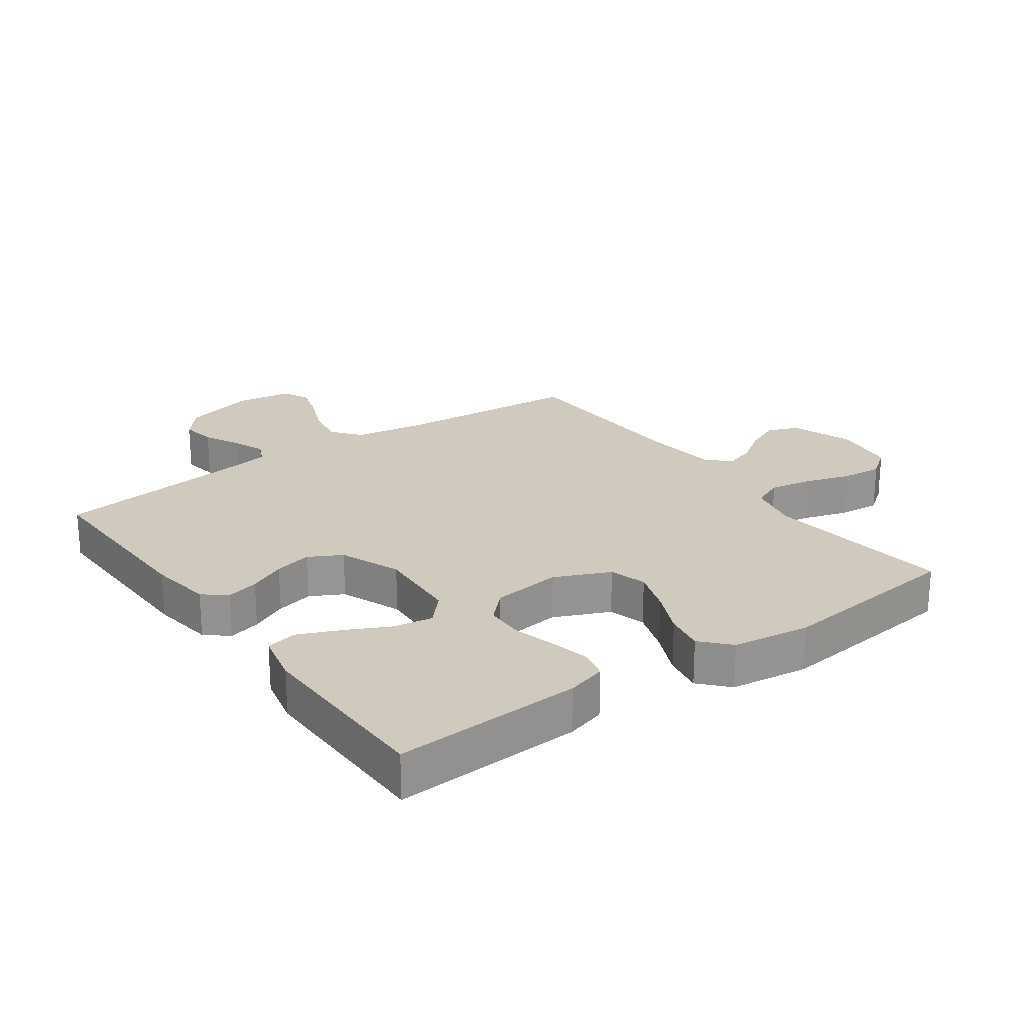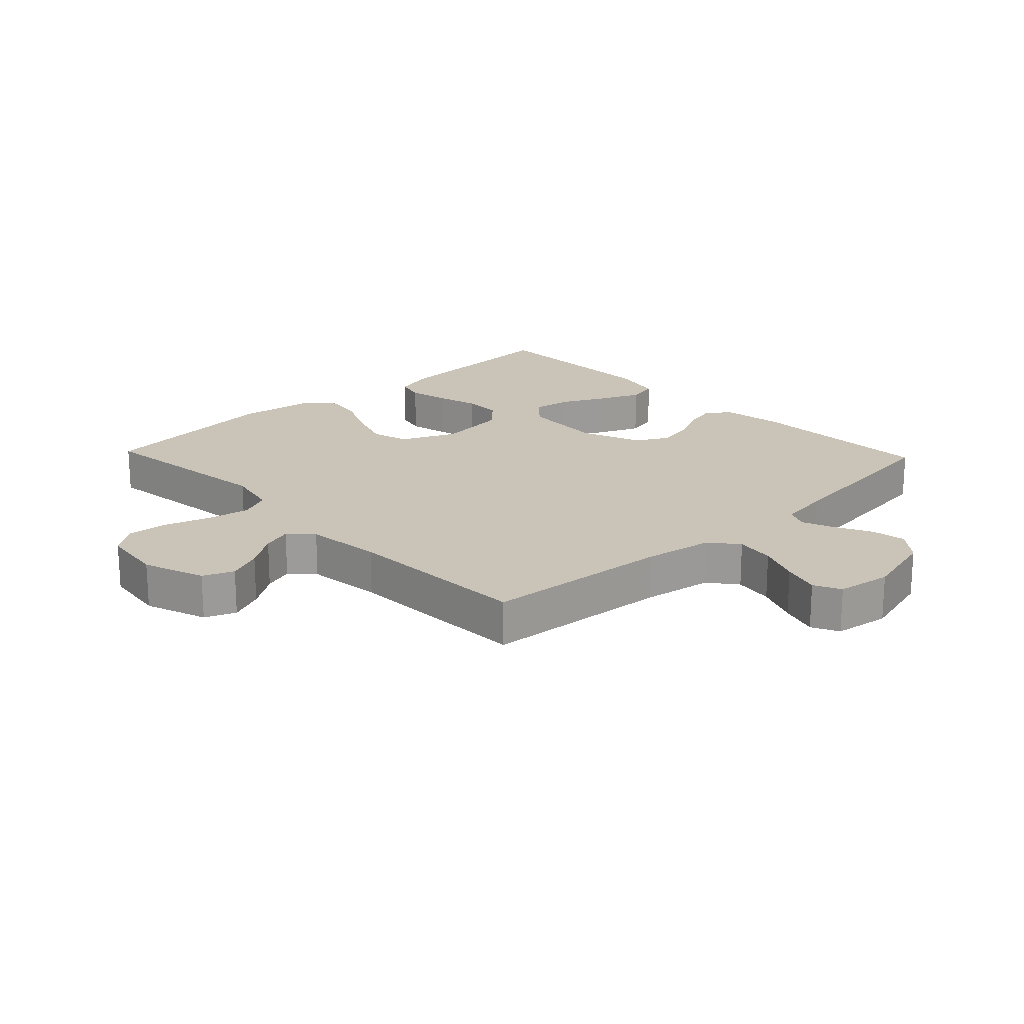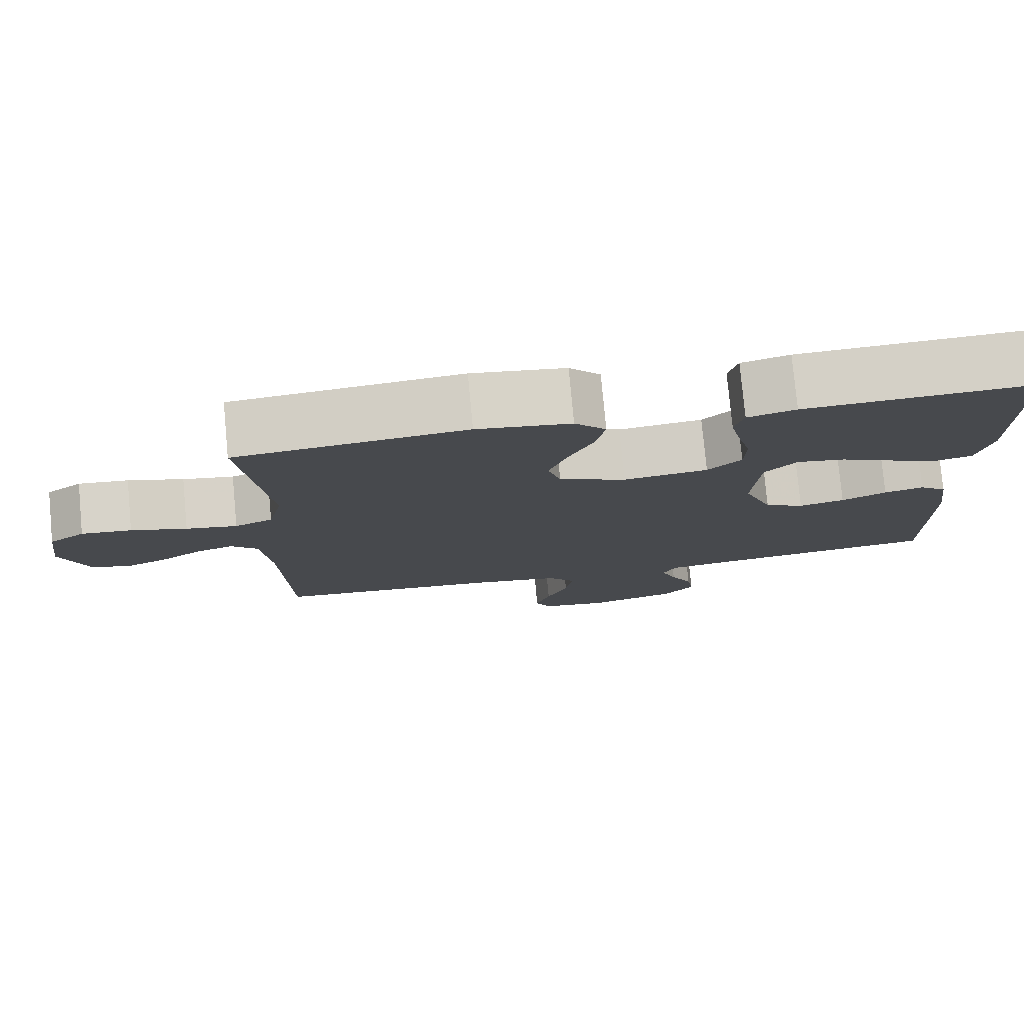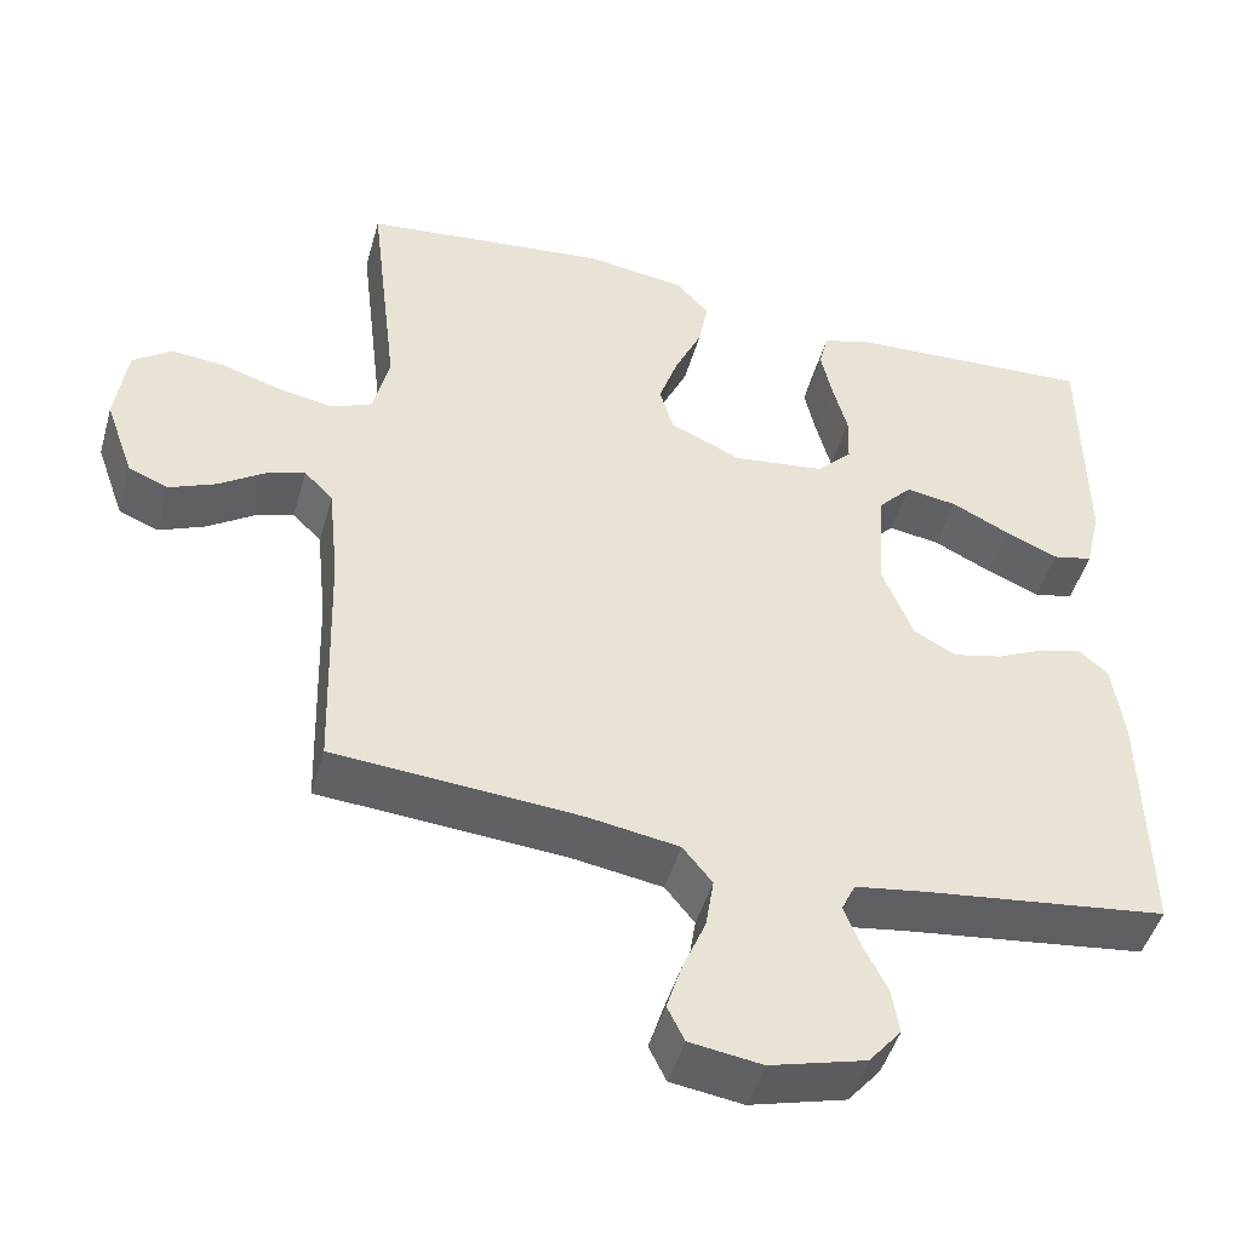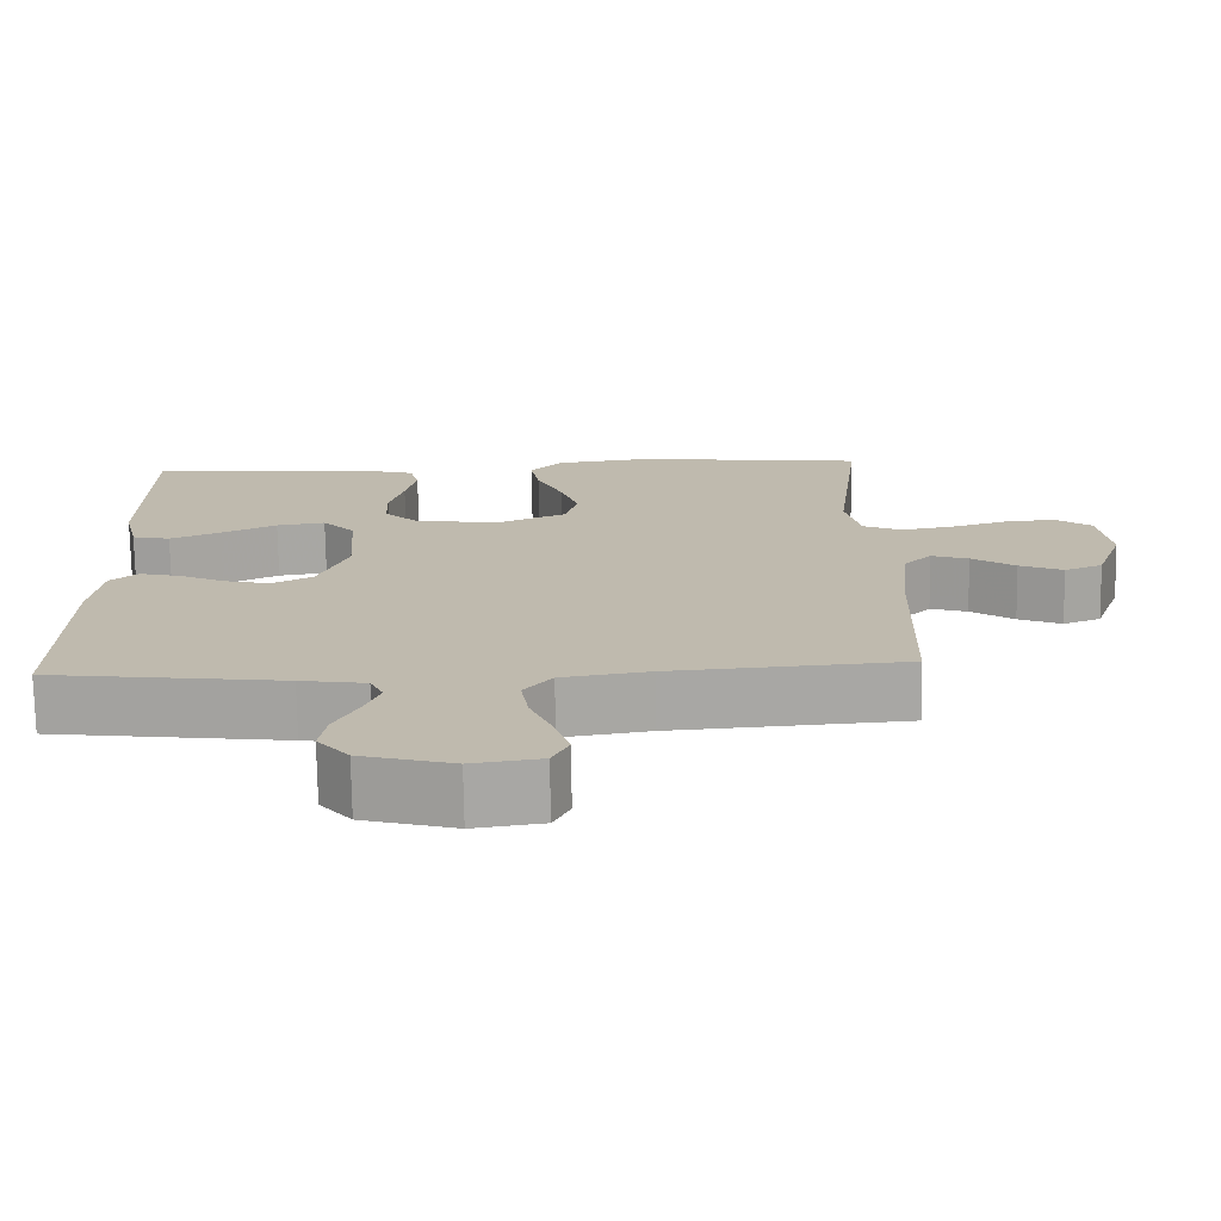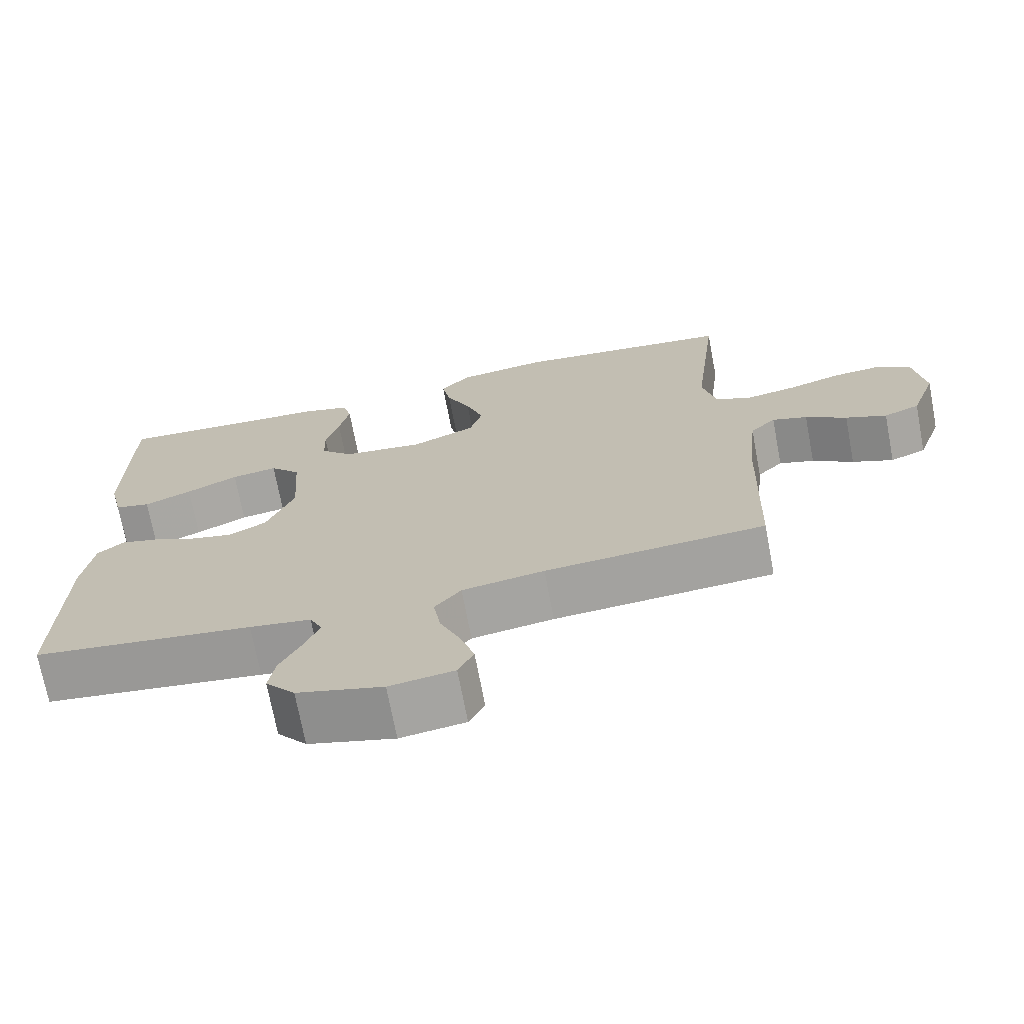
<metadata>
{"format":"obj","ext":"obj","renderer":"f3d","projection":"perspective","resolution":1024,"background":"white","views":[{"elev":23.0,"azim":-35.7,"up":"+Y"},{"elev":19.9,"azim":136.5,"up":"+Y"},{"elev":78.3,"azim":174.7,"up":"+Z"},{"elev":-47.1,"azim":164.3,"up":"+Z"},{"elev":-74.1,"azim":0.9,"up":"+Z"},{"elev":-71.3,"azim":10.7,"up":"+Z"}]}
</metadata>
<code>
v -0.5 0.07 0.5
v -0.2 0.07 0.484
v -0.137 0.07 0.466
v -0.125 0.07 0.42
v -0.139 0.07 0.356
v -0.157 0.07 0.288
v -0.155 0.07 0.226
v -0.111 0.07 0.182
v 0 0.07 0.168
v 0.088 0.07 0.207
v 0.105 0.07 0.266
v 0.081 0.07 0.336
v 0.048 0.07 0.408
v 0.036 0.07 0.471
v 0.077 0.07 0.516
v 0.2 0.07 0.533
v 0.5 0.07 0.5
v 0.465 0.07 0.2
v 0.484 0.07 0.117
v 0.534 0.07 0.095
v 0.601 0.07 0.107
v 0.674 0.07 0.13
v 0.74 0.07 0.136
v 0.787 0.07 0.101
v 0.801 0.07 0
v 0.766 0.07 -0.099
v 0.717 0.07 -0.119
v 0.661 0.07 -0.095
v 0.605 0.07 -0.057
v 0.557 0.07 -0.041
v 0.522 0.07 -0.077
v 0.509 0.07 -0.2
v 0.5 0.07 -0.5
v 0.2 0.07 -0.523
v 0.088 0.07 -0.541
v 0.052 0.07 -0.586
v 0.062 0.07 -0.649
v 0.09 0.07 -0.716
v 0.109 0.07 -0.776
v 0.088 0.07 -0.819
v 0 0.07 -0.832
v -0.117 0.07 -0.8
v -0.157 0.07 -0.752
v -0.148 0.07 -0.696
v -0.119 0.07 -0.638
v -0.099 0.07 -0.587
v -0.116 0.07 -0.551
v -0.2 0.07 -0.538
v -0.5 0.07 -0.5
v -0.495 0.07 -0.2
v -0.481 0.07 -0.1
v -0.445 0.07 -0.07
v -0.393 0.07 -0.083
v -0.334 0.07 -0.111
v -0.274 0.07 -0.125
v -0.222 0.07 -0.097
v -0.184 0.07 0
v -0.193 0.07 0.134
v -0.235 0.07 0.18
v -0.298 0.07 0.17
v -0.369 0.07 0.135
v -0.434 0.07 0.107
v -0.483 0.07 0.118
v -0.502 0.07 0.2
v -0.5 0 0.5
v -0.2 0 0.484
v -0.137 0 0.466
v -0.125 0 0.42
v -0.139 0 0.356
v -0.157 0 0.288
v -0.155 0 0.226
v -0.111 0 0.182
v 0 0 0.168
v 0.088 0 0.207
v 0.105 0 0.266
v 0.081 0 0.336
v 0.048 0 0.408
v 0.036 0 0.471
v 0.077 0 0.516
v 0.2 0 0.533
v 0.5 0 0.5
v 0.465 0 0.2
v 0.484 0 0.117
v 0.534 0 0.095
v 0.601 0 0.107
v 0.674 0 0.13
v 0.74 0 0.136
v 0.787 0 0.101
v 0.801 0 0
v 0.766 0 -0.099
v 0.717 0 -0.119
v 0.661 0 -0.095
v 0.605 0 -0.057
v 0.557 0 -0.041
v 0.522 0 -0.077
v 0.509 0 -0.2
v 0.5 0 -0.5
v 0.2 0 -0.523
v 0.088 0 -0.541
v 0.052 0 -0.586
v 0.062 0 -0.649
v 0.09 0 -0.716
v 0.109 0 -0.776
v 0.088 0 -0.819
v 0 0 -0.832
v -0.117 0 -0.8
v -0.157 0 -0.752
v -0.148 0 -0.696
v -0.119 0 -0.638
v -0.099 0 -0.587
v -0.116 0 -0.551
v -0.2 0 -0.538
v -0.5 0 -0.5
v -0.495 0 -0.2
v -0.481 0 -0.1
v -0.445 0 -0.07
v -0.393 0 -0.083
v -0.334 0 -0.111
v -0.274 0 -0.125
v -0.222 0 -0.097
v -0.184 0 0
v -0.193 0 0.134
v -0.235 0 0.18
v -0.298 0 0.17
v -0.369 0 0.135
v -0.434 0 0.107
v -0.483 0 0.118
v -0.502 0 0.2
f 60 61 62 63
f 60 63 64 1
f 51 52 53 54
f 51 54 55
f 48 49 50 51
f 47 48 51 55
f 46 47 55 56
f 42 43 44 45
f 42 45 46
f 41 42 46
f 37 38 39 40
f 36 37 40 41
f 32 33 34
f 31 32 34 35
f 26 27 28 29
f 26 29 30
f 25 26 30
f 24 25 30
f 21 22 23 24
f 20 21 24 30
f 19 20 30 31
f 15 16 17 18
f 12 13 14 15
f 11 12 15 18
f 10 11 18 19
f 3 4 5 6
f 1 2 3 6
f 59 60 1 6
f 58 59 6 7
f 57 58 7 8
f 56 57 8 9
f 36 41 46 56
f 35 36 56 9
f 19 31 35
f 9 10 19 35
f 127 126 125 124
f 65 128 127 124
f 118 117 116 115
f 119 118 115
f 115 114 113 112
f 119 115 112 111
f 120 119 111 110
f 109 108 107 106
f 110 109 106
f 110 106 105
f 104 103 102 101
f 105 104 101 100
f 98 97 96
f 99 98 96 95
f 93 92 91 90
f 94 93 90
f 94 90 89
f 94 89 88
f 88 87 86 85
f 94 88 85 84
f 95 94 84 83
f 82 81 80 79
f 79 78 77 76
f 82 79 76 75
f 83 82 75 74
f 70 69 68 67
f 70 67 66 65
f 70 65 124 123
f 71 70 123 122
f 72 71 122 121
f 73 72 121 120
f 120 110 105 100
f 73 120 100 99
f 99 95 83
f 99 83 74 73
f 1 65 66 2
f 2 66 67 3
f 3 67 68 4
f 4 68 69 5
f 5 69 70 6
f 6 70 71 7
f 7 71 72 8
f 8 72 73 9
f 9 73 74 10
f 10 74 75 11
f 11 75 76 12
f 12 76 77 13
f 13 77 78 14
f 14 78 79 15
f 15 79 80 16
f 16 80 81 17
f 17 81 82 18
f 18 82 83 19
f 19 83 84 20
f 20 84 85 21
f 21 85 86 22
f 22 86 87 23
f 23 87 88 24
f 24 88 89 25
f 25 89 90 26
f 26 90 91 27
f 27 91 92 28
f 28 92 93 29
f 29 93 94 30
f 30 94 95 31
f 31 95 96 32
f 32 96 97 33
f 33 97 98 34
f 34 98 99 35
f 35 99 100 36
f 36 100 101 37
f 37 101 102 38
f 38 102 103 39
f 39 103 104 40
f 40 104 105 41
f 41 105 106 42
f 42 106 107 43
f 43 107 108 44
f 44 108 109 45
f 45 109 110 46
f 46 110 111 47
f 47 111 112 48
f 48 112 113 49
f 49 113 114 50
f 50 114 115 51
f 51 115 116 52
f 52 116 117 53
f 53 117 118 54
f 54 118 119 55
f 55 119 120 56
f 56 120 121 57
f 57 121 122 58
f 58 122 123 59
f 59 123 124 60
f 60 124 125 61
f 61 125 126 62
f 62 126 127 63
f 63 127 128 64
f 64 128 65 1

</code>
